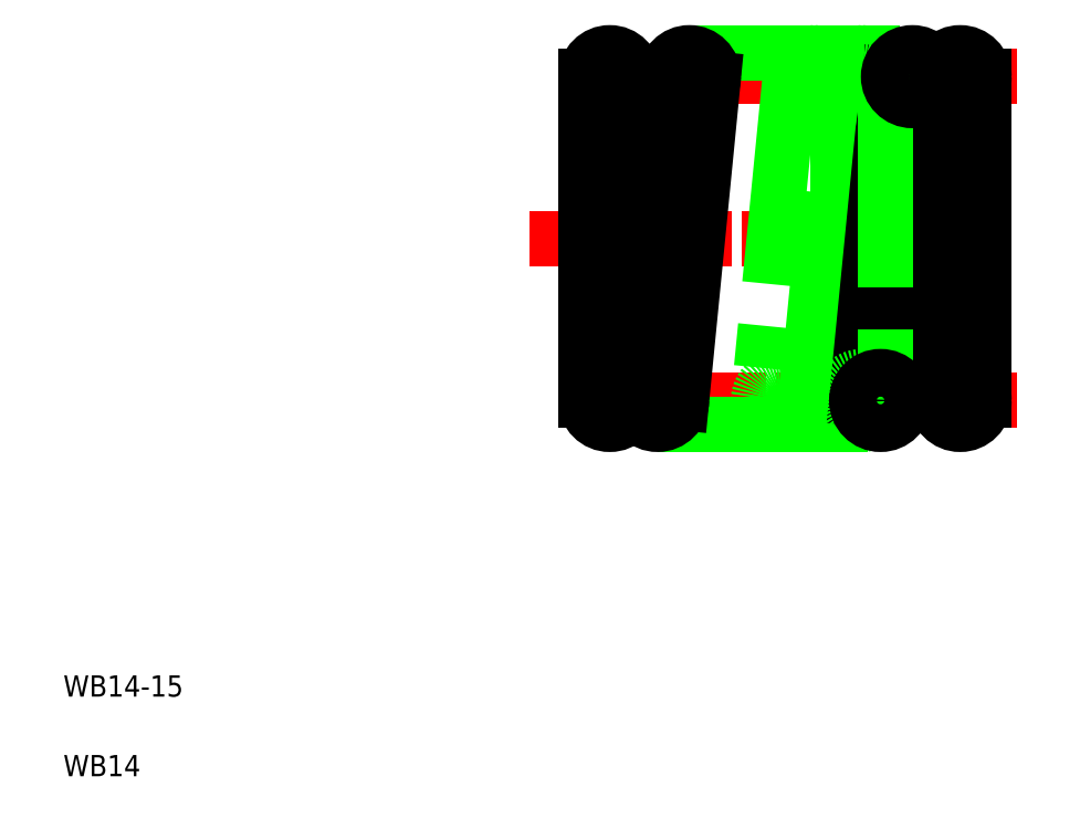
<metadata>
{"format":"dxf","ext":"dxf","renderer":"ezdxf+matplotlib","layout":"modelspace","background":"white","min_lineweight":24,"dpi":150}
</metadata>
<code>
0
SECTION
2
ENTITIES
0
LINE
8
CENTER
10
20.83
20
16.16
30
0
11
37.91
21
16.16
31
0
0
LINE
8
CENTER
10
19.55
20
22.26
30
0
11
37.7
21
22.26
31
0
0
LINE
8
CENTER
10
20.83
20
28.36
30
0
11
37.91
21
28.36
31
0
0
LINE
8
0
10
25.59
20
29.26
30
0
11
33.99
21
29.26
31
0
0
CIRCLE
8
0
10
30.29
20
28.36
30
0
40
0.9
0
CIRCLE
8
0
10
29.09
20
16.16
30
0
40
0.9
0
LINE
8
0
10
24.39
20
15.26
30
0
11
32.79
21
15.26
31
0
0
LINE
8
0
10
21.69
20
28.36
30
0
11
21.69
21
16.16
31
0
0
LINE
8
0
10
23.49
20
28.36
30
0
11
23.49
21
16.16
31
0
0
LINE
8
0
10
24.69
20
28.45
30
0
11
23.49
21
16.25
31
0
0
LINE
8
0
10
25.28
20
16.07
30
0
11
26.48
21
28.27
31
0
0
LINE
8
0
10
29.39
20
28.45
30
0
11
28.19
21
16.25
31
0
0
TEXT
8
0
10
2
20
5
30
0
40
0.8
1
WB14-15
0
TEXT
8
0
10
2
20
2
30
0
40
0.8
1
WB14
0
CIRCLE
8
0
10
24.39
20
16.16
30
0
40
0.9
0
CIRCLE
8
0
10
22.59
20
16.16
30
0
40
0.9
0
CIRCLE
8
0
10
22.59
20
28.36
30
0
40
0.9
0
CIRCLE
8
0
10
25.59
20
28.36
30
0
40
0.9
0
LINE
8
0
10
29.98
20
16.07
30
0
11
31.18
21
28.27
31
0
0
LINE
8
0
10
31.19
20
28.36
30
0
11
31.19
21
16.16
31
0
0
LINE
8
0
10
33.09
20
28.45
30
0
11
31.89
21
16.25
31
0
0
LINE
8
0
10
33.68
20
16.07
30
0
11
34.88
21
28.27
31
0
0
LINE
8
0
10
34.89
20
28.36
30
0
11
34.89
21
16.16
31
0
0
LINE
8
0
10
36.69
20
28.36
30
0
11
36.69
21
16.16
31
0
0
LINE
8
0
10
32.99
20
28.36
30
0
11
32.99
21
16.16
31
0
0
CIRCLE
8
0
10
32.09
20
16.16
30
0
40
0.9
0
CIRCLE
8
0
10
32.79
20
16.16
30
0
40
0.9
0
CIRCLE
8
0
10
35.79
20
16.16
30
0
40
0.9
0
CIRCLE
8
0
10
32.09
20
28.36
30
0
40
0.9
0
CIRCLE
8
0
10
33.99
20
28.36
30
0
40
0.9
0
CIRCLE
8
0
10
35.79
20
28.36
30
0
40
0.9
0
LINE
8
0
10
32.99
20
22.26
30
0
11
32.99
21
22.26
31
0
0
LINE
8
0
10
32.99
20
25.31
30
0
11
32.99
21
25.31
31
0
0
ENDSEC
0
EOF

</code>
